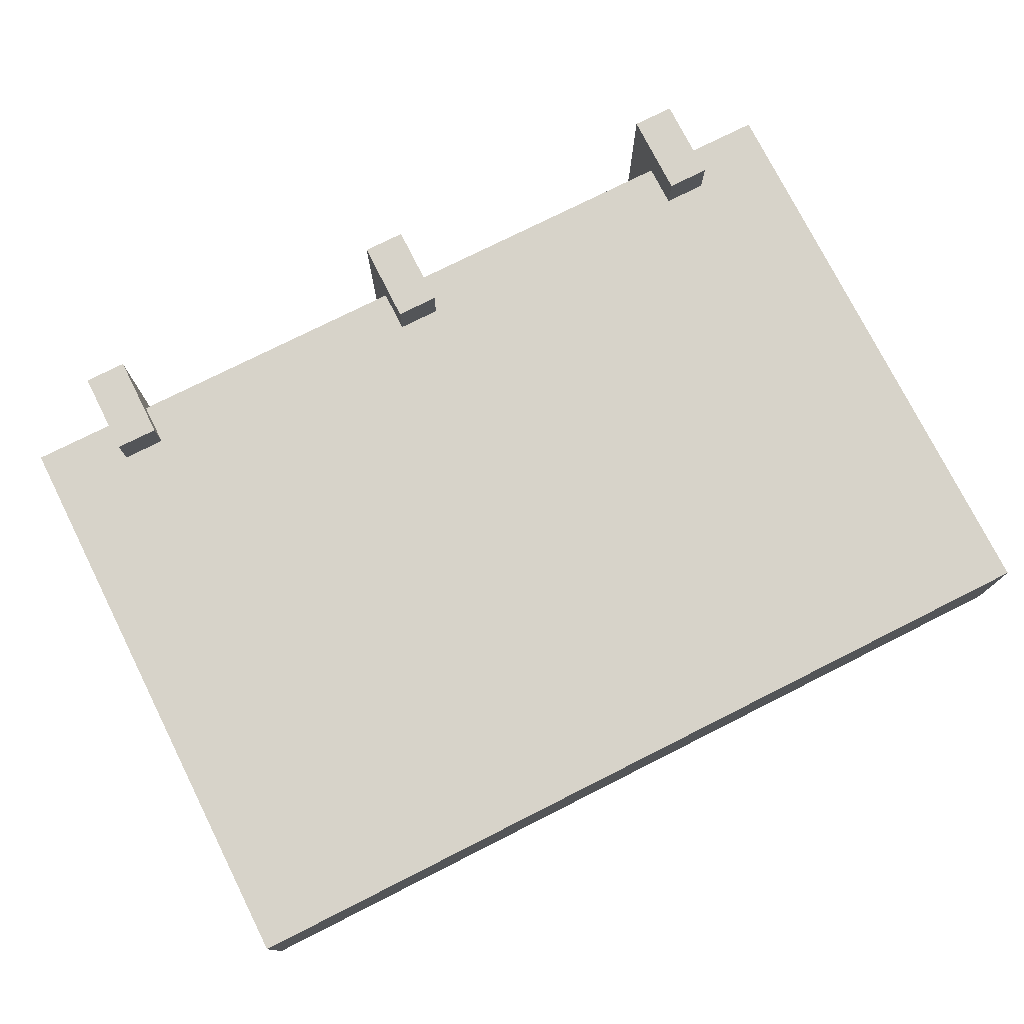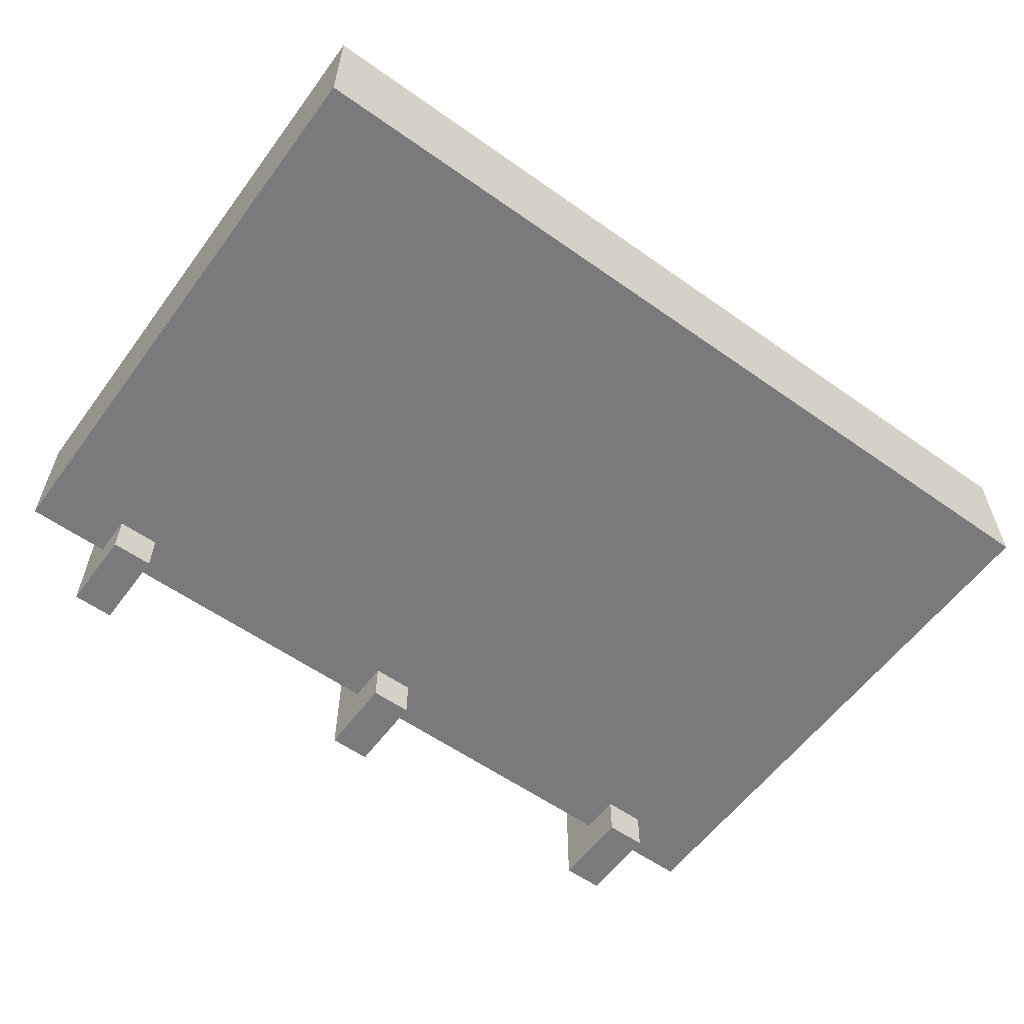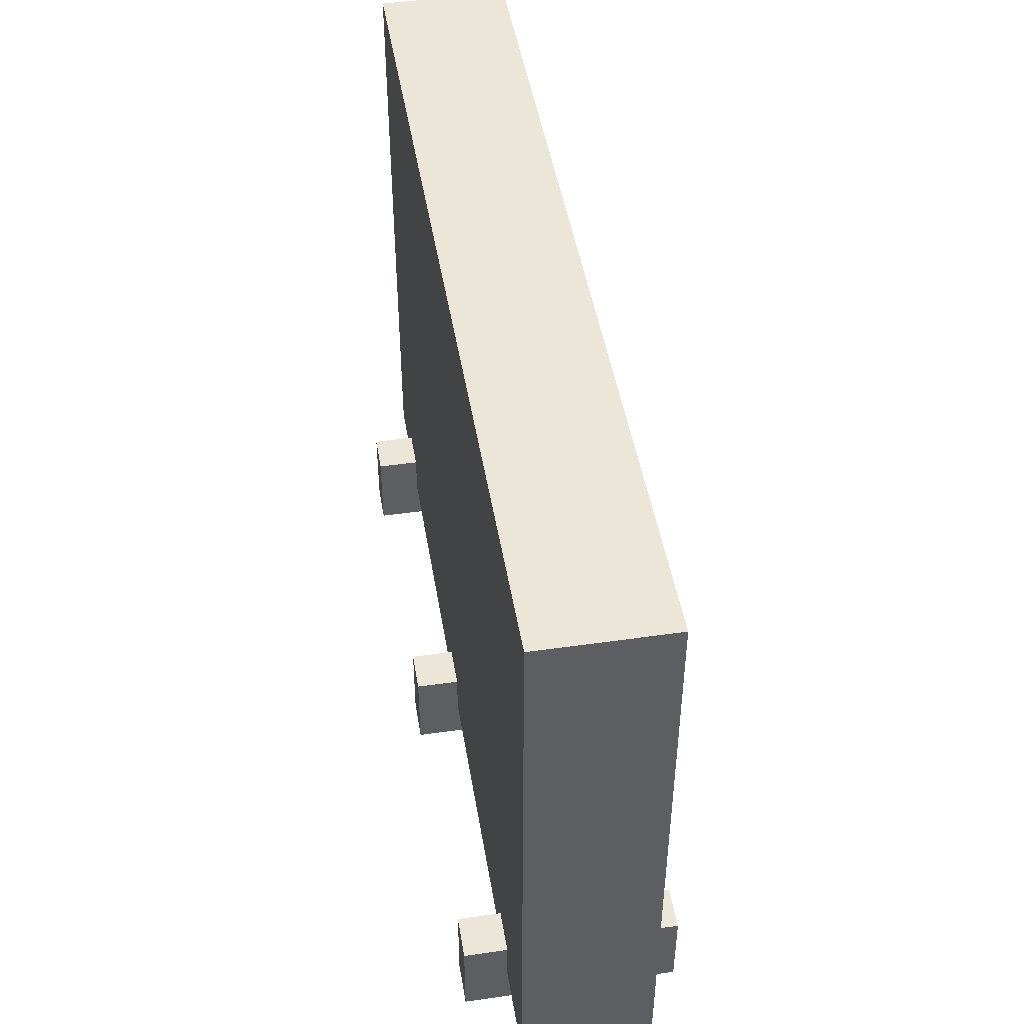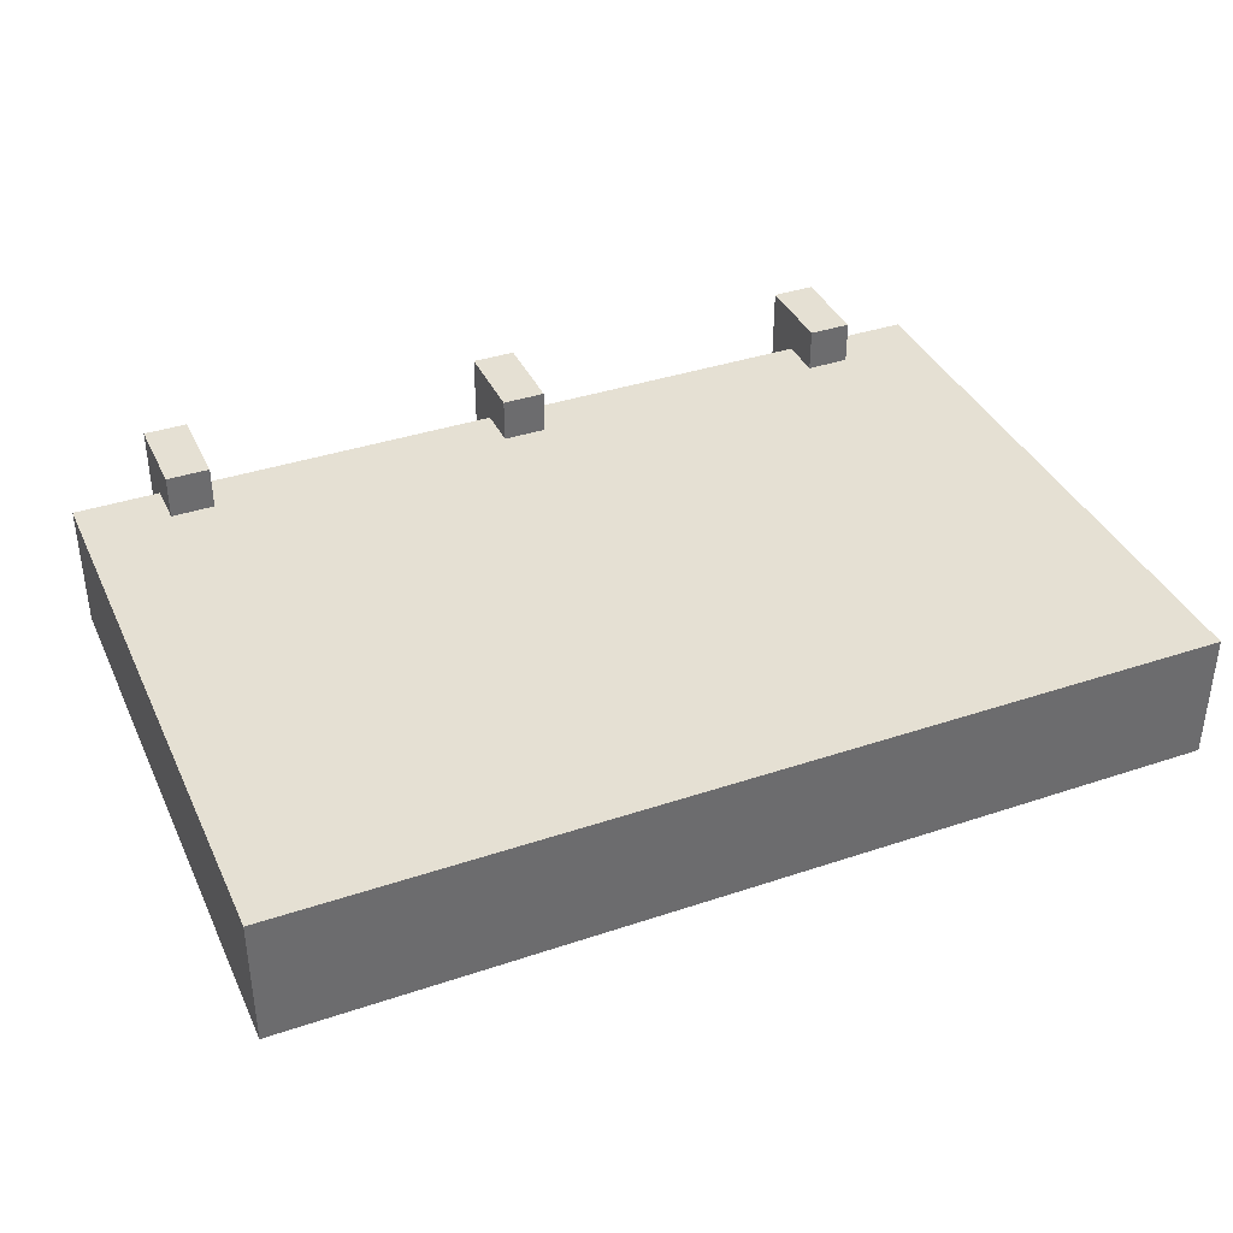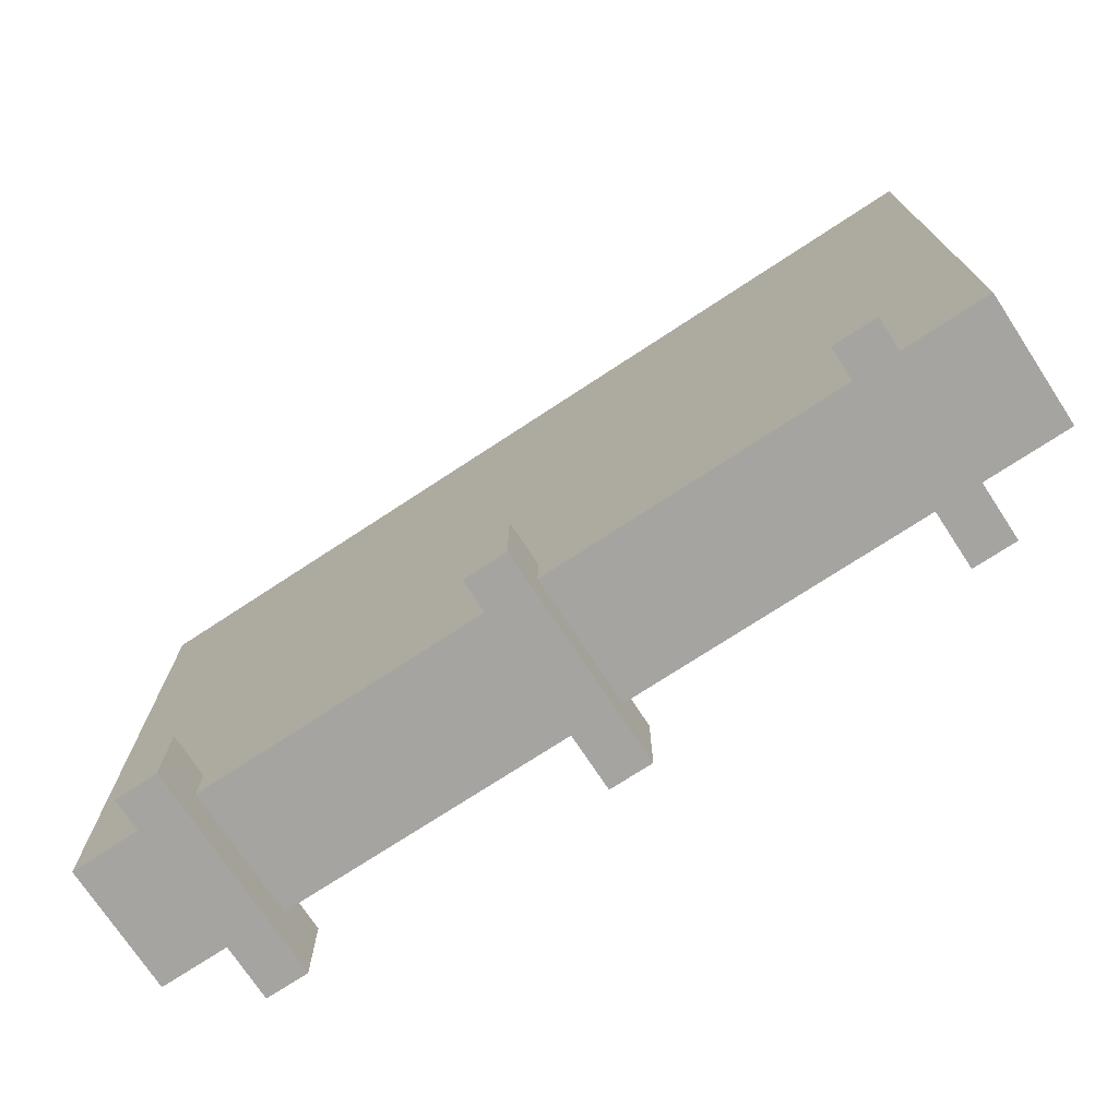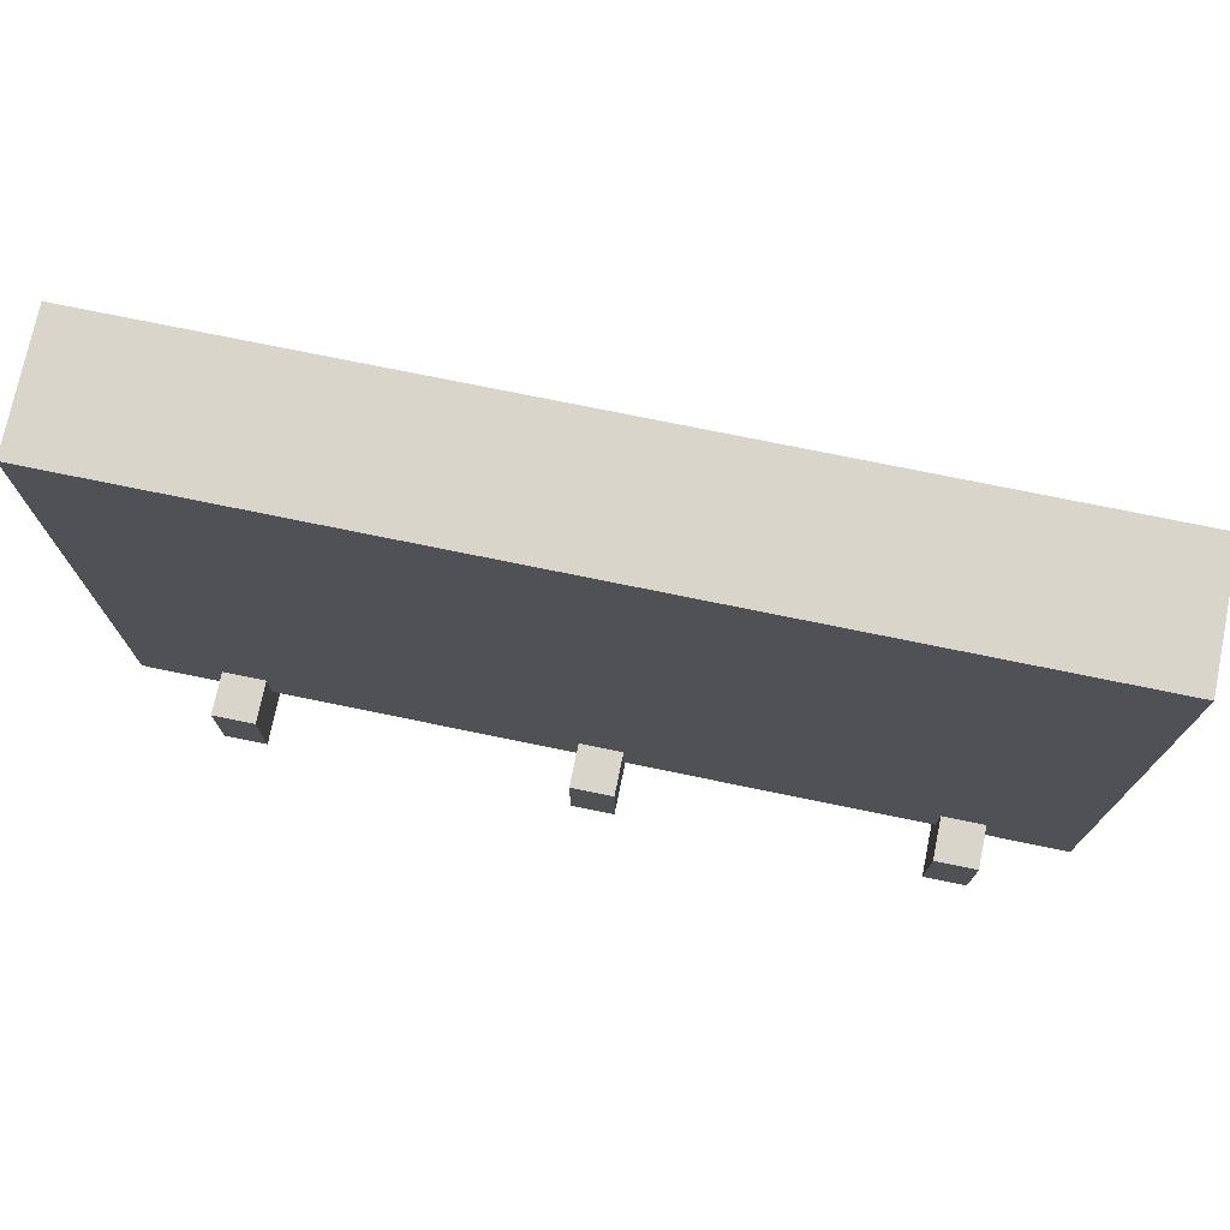
<metadata>
{"format":"obj","ext":"obj","renderer":"f3d","projection":"perspective","resolution":1024,"background":"white","views":[{"elev":76.1,"azim":153.3,"up":"+Z"},{"elev":-58.2,"azim":143.8,"up":"+Z"},{"elev":46.4,"azim":-99.3,"up":"+Y"},{"elev":37.9,"azim":156.9,"up":"+Z"},{"elev":-73.5,"azim":-146.7,"up":"+Y"},{"elev":74.4,"azim":-168.4,"up":"+Y"}]}
</metadata>
<code>
o Book
v -1.061 1.238 0.1528
v -1.061 -0.1623 0.1528
v -1.061 1.238 0.05283
v -1.061 -0.1623 0.05283
v -1.061 1.238 -0.04717
v -1.061 -0.1623 -0.04717
v -1.061 1.238 -0.1472
v -1.061 -0.1623 -0.1472
v -0.8613 -0.06226 0.2528
v -0.8613 -0.2623 0.2528
v -0.8613 -0.06226 0.1528
v -0.8613 -0.1623 0.1528
v -0.8613 -0.1623 0.05283
v -0.8613 -0.1623 -0.04717
v -0.8613 -0.06226 -0.1472
v -0.8613 -0.1623 -0.1472
v -0.8613 -0.06226 -0.2472
v -0.8613 -0.2623 -0.2472
v -0.06132 -0.06226 0.2528
v -0.06132 -0.2623 0.2528
v -0.06132 -0.06226 0.1528
v -0.06132 -0.1623 0.1528
v -0.06132 -0.1623 0.05283
v -0.06132 -0.1623 -0.04717
v -0.06132 -0.06226 -0.1472
v -0.06132 -0.1623 -0.1472
v -0.06132 -0.06226 -0.2472
v -0.06132 -0.2623 -0.2472
v 0.7387 -0.06226 0.2528
v 0.7387 -0.2623 0.2528
v 0.7387 -0.06226 0.1528
v 0.7387 -0.1623 0.1528
v 0.7387 -0.1623 0.05283
v 0.7387 -0.1623 -0.04717
v 0.7387 -0.06226 -0.1472
v 0.7387 -0.1623 -0.1472
v 0.7387 -0.06226 -0.2472
v 0.7387 -0.2623 -0.2472
v -0.7613 -0.06226 0.2528
v -0.7613 -0.2623 0.2528
v -0.7613 -0.06226 0.1528
v -0.7613 -0.1623 0.1528
v -0.7613 -0.1623 0.05283
v -0.7613 -0.1623 -0.04717
v -0.7613 -0.06226 -0.1472
v -0.7613 -0.1623 -0.1472
v -0.7613 -0.06226 -0.2472
v -0.7613 -0.2623 -0.2472
v 0.03868 -0.06226 0.2528
v 0.03868 -0.2623 0.2528
v 0.03868 -0.06226 0.1528
v 0.03868 -0.1623 0.1528
v 0.03868 -0.1623 0.05283
v 0.03868 -0.1623 -0.04717
v 0.03868 -0.06226 -0.1472
v 0.03868 -0.1623 -0.1472
v 0.03868 -0.06226 -0.2472
v 0.03868 -0.2623 -0.2472
v 0.8387 -0.06226 0.2528
v 0.8387 -0.2623 0.2528
v 0.8387 -0.06226 0.1528
v 0.8387 -0.1623 0.1528
v 0.8387 -0.1623 0.05283
v 0.8387 -0.1623 -0.04717
v 0.8387 -0.06226 -0.1472
v 0.8387 -0.1623 -0.1472
v 0.8387 -0.06226 -0.2472
v 0.8387 -0.2623 -0.2472
v 1.039 1.238 0.1528
v 1.039 -0.1623 0.1528
v 1.039 1.238 0.05283
v 1.039 -0.1623 0.05283
v 1.039 1.238 -0.04717
v 1.039 -0.1623 -0.04717
v 1.039 1.238 -0.1472
v 1.039 -0.1623 -0.1472
v -1.061 1.238 0.1528
v -1.061 1.238 0.05283
v -1.061 1.238 -0.04717
v -1.061 1.238 -0.1472
v 1.039 1.238 0.1528
v 1.039 1.238 0.05283
v 1.039 1.238 -0.04717
v 1.039 1.238 -0.1472
v -0.8613 -0.06226 0.2528
v -0.8613 -0.06226 0.1528
v -0.8613 -0.06226 -0.1472
v -0.8613 -0.06226 -0.2472
v -0.7613 -0.06226 0.2528
v -0.7613 -0.06226 0.1528
v -0.7613 -0.06226 -0.1472
v -0.7613 -0.06226 -0.2472
v -0.06132 -0.06226 0.2528
v -0.06132 -0.06226 0.1528
v -0.06132 -0.06226 -0.1472
v -0.06132 -0.06226 -0.2472
v 0.03868 -0.06226 0.2528
v 0.03868 -0.06226 0.1528
v 0.03868 -0.06226 -0.1472
v 0.03868 -0.06226 -0.2472
v 0.7387 -0.06226 0.2528
v 0.7387 -0.06226 0.1528
v 0.7387 -0.06226 -0.1472
v 0.7387 -0.06226 -0.2472
v 0.8387 -0.06226 0.2528
v 0.8387 -0.06226 0.1528
v 0.8387 -0.06226 -0.1472
v 0.8387 -0.06226 -0.2472
v -1.061 -0.1623 0.1528
v -1.061 -0.1623 0.05283
v -1.061 -0.1623 -0.04717
v -1.061 -0.1623 -0.1472
v -0.8613 -0.1623 0.1528
v -0.8613 -0.1623 0.05283
v -0.8613 -0.1623 -0.04717
v -0.8613 -0.1623 -0.1472
v -0.7613 -0.1623 0.1528
v -0.7613 -0.1623 0.05283
v -0.7613 -0.1623 -0.04717
v -0.7613 -0.1623 -0.1472
v -0.06132 -0.1623 0.1528
v -0.06132 -0.1623 0.05283
v -0.06132 -0.1623 -0.04717
v -0.06132 -0.1623 -0.1472
v 0.03868 -0.1623 0.1528
v 0.03868 -0.1623 0.05283
v 0.03868 -0.1623 -0.04717
v 0.03868 -0.1623 -0.1472
v 0.7387 -0.1623 0.1528
v 0.7387 -0.1623 0.05283
v 0.7387 -0.1623 -0.04717
v 0.7387 -0.1623 -0.1472
v 0.8387 -0.1623 0.1528
v 0.8387 -0.1623 0.05283
v 0.8387 -0.1623 -0.04717
v 0.8387 -0.1623 -0.1472
v 1.039 -0.1623 0.1528
v 1.039 -0.1623 0.05283
v 1.039 -0.1623 -0.04717
v 1.039 -0.1623 -0.1472
v -0.8613 -0.2623 0.2528
v -0.8613 -0.2623 -0.2472
v -0.7613 -0.2623 0.2528
v -0.7613 -0.2623 -0.2472
v -0.06132 -0.2623 0.2528
v -0.06132 -0.2623 -0.2472
v 0.03868 -0.2623 0.2528
v 0.03868 -0.2623 -0.2472
v 0.7387 -0.2623 0.2528
v 0.7387 -0.2623 -0.2472
v 0.8387 -0.2623 0.2528
v 0.8387 -0.2623 -0.2472
v -0.8613 -0.06226 0.2528
v -0.7613 -0.06226 0.2528
v -0.06132 -0.06226 0.2528
v 0.03868 -0.06226 0.2528
v 0.7387 -0.06226 0.2528
v 0.8387 -0.06226 0.2528
v -0.8613 -0.2623 0.2528
v -0.7613 -0.2623 0.2528
v -0.06132 -0.2623 0.2528
v 0.03868 -0.2623 0.2528
v 0.7387 -0.2623 0.2528
v 0.8387 -0.2623 0.2528
v -1.061 1.238 0.1528
v 1.039 1.238 0.1528
v -0.8613 -0.06226 0.1528
v -0.7613 -0.06226 0.1528
v -0.06132 -0.06226 0.1528
v 0.03868 -0.06226 0.1528
v 0.7387 -0.06226 0.1528
v 0.8387 -0.06226 0.1528
v -1.061 -0.1623 0.1528
v -0.8613 -0.1623 0.1528
v -0.7613 -0.1623 0.1528
v -0.06132 -0.1623 0.1528
v 0.03868 -0.1623 0.1528
v 0.7387 -0.1623 0.1528
v 0.8387 -0.1623 0.1528
v 1.039 -0.1623 0.1528
v -1.061 1.238 -0.1472
v 1.039 1.238 -0.1472
v 0.4387 1.038 -0.1472
v 0.7387 1.038 -0.1472
v 0.4387 0.03773 -0.1472
v 0.7387 0.03773 -0.1472
v -0.8613 -0.06226 -0.1472
v -0.7613 -0.06226 -0.1472
v -0.06132 -0.06226 -0.1472
v 0.03868 -0.06226 -0.1472
v 0.7387 -0.06226 -0.1472
v 0.8387 -0.06226 -0.1472
v -1.061 -0.1623 -0.1472
v -0.8613 -0.1623 -0.1472
v -0.7613 -0.1623 -0.1472
v -0.06132 -0.1623 -0.1472
v 0.03868 -0.1623 -0.1472
v 0.7387 -0.1623 -0.1472
v 0.8387 -0.1623 -0.1472
v 1.039 -0.1623 -0.1472
v -0.8613 -0.06226 -0.2472
v -0.7613 -0.06226 -0.2472
v -0.06132 -0.06226 -0.2472
v 0.03868 -0.06226 -0.2472
v 0.7387 -0.06226 -0.2472
v 0.8387 -0.06226 -0.2472
v -0.8613 -0.2623 -0.2472
v -0.7613 -0.2623 -0.2472
v -0.06132 -0.2623 -0.2472
v 0.03868 -0.2623 -0.2472
v 0.7387 -0.2623 -0.2472
v 0.8387 -0.2623 -0.2472
f 3 2 1
f 4 2 3
f 5 4 3
f 6 4 5
f 7 6 5
f 8 6 7
f 11 10 9
f 12 10 11
f 13 10 12
f 14 10 13
f 16 10 14
f 17 16 15
f 18 10 16
f 18 16 17
f 21 20 19
f 22 20 21
f 23 20 22
f 24 20 23
f 26 20 24
f 27 26 25
f 28 20 26
f 28 26 27
f 31 30 29
f 32 30 31
f 33 30 32
f 34 30 33
f 36 30 34
f 37 36 35
f 38 30 36
f 38 36 37
f 39 40 41
f 41 40 42
f 42 40 43
f 43 40 44
f 44 40 46
f 45 46 47
f 46 40 48
f 47 46 48
f 49 50 51
f 51 50 52
f 52 50 53
f 53 50 54
f 54 50 56
f 55 56 57
f 56 50 58
f 57 56 58
f 59 60 61
f 61 60 62
f 62 60 63
f 63 60 64
f 64 60 66
f 65 66 67
f 66 60 68
f 67 66 68
f 69 70 71
f 71 70 72
f 71 72 73
f 73 72 74
f 73 74 75
f 75 74 76
f 81 78 77
f 82 79 78
f 82 78 81
f 83 80 79
f 83 79 82
f 84 80 83
f 89 86 85
f 90 86 89
f 91 88 87
f 92 88 91
f 97 94 93
f 98 94 97
f 99 96 95
f 100 96 99
f 105 102 101
f 106 102 105
f 107 104 103
f 108 104 107
f 109 110 113
f 110 111 114
f 113 110 114
f 111 112 115
f 114 111 115
f 115 112 116
f 117 118 121
f 118 119 122
f 121 118 122
f 119 120 123
f 122 119 123
f 123 120 124
f 125 126 129
f 126 127 130
f 129 126 130
f 127 128 131
f 130 127 131
f 131 128 132
f 133 134 137
f 134 135 138
f 137 134 138
f 135 136 139
f 138 135 139
f 139 136 140
f 141 142 143
f 143 142 144
f 145 146 147
f 147 146 148
f 149 150 151
f 151 150 152
f 159 154 153
f 160 154 159
f 161 156 155
f 162 156 161
f 163 158 157
f 164 158 163
f 167 166 165
f 168 166 167
f 169 166 168
f 170 166 169
f 171 166 170
f 172 166 171
f 173 167 165
f 174 167 173
f 175 169 168
f 176 169 175
f 177 171 170
f 178 171 177
f 179 166 172
f 180 166 179
f 181 182 183
f 183 182 184
f 181 183 185
f 183 184 185
f 184 182 186
f 185 184 186
f 181 185 187
f 185 186 187
f 187 186 188
f 188 186 189
f 189 186 190
f 186 182 191
f 190 186 191
f 191 182 192
f 181 187 193
f 193 187 194
f 188 189 195
f 195 189 196
f 190 191 197
f 197 191 198
f 192 182 199
f 199 182 200
f 201 202 207
f 207 202 208
f 203 204 209
f 209 204 210
f 205 206 211
f 211 206 212

</code>
